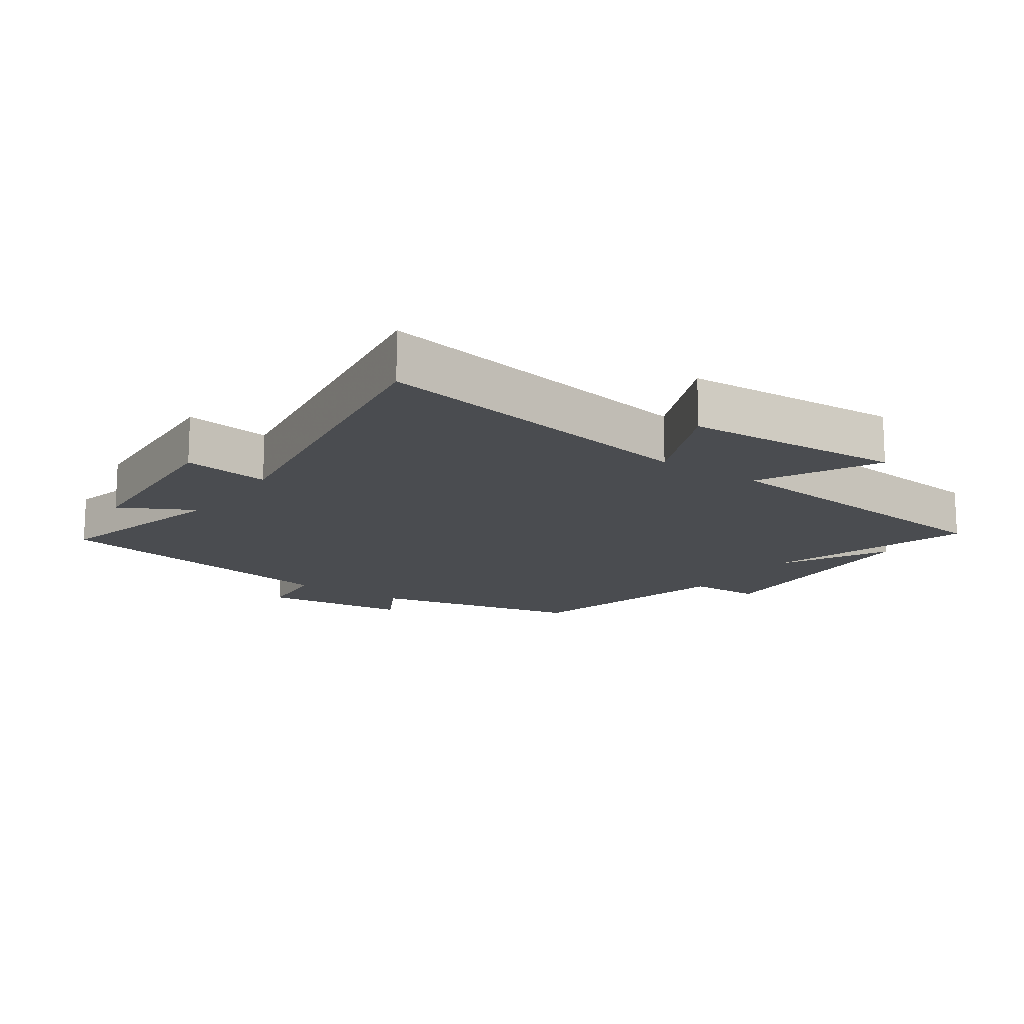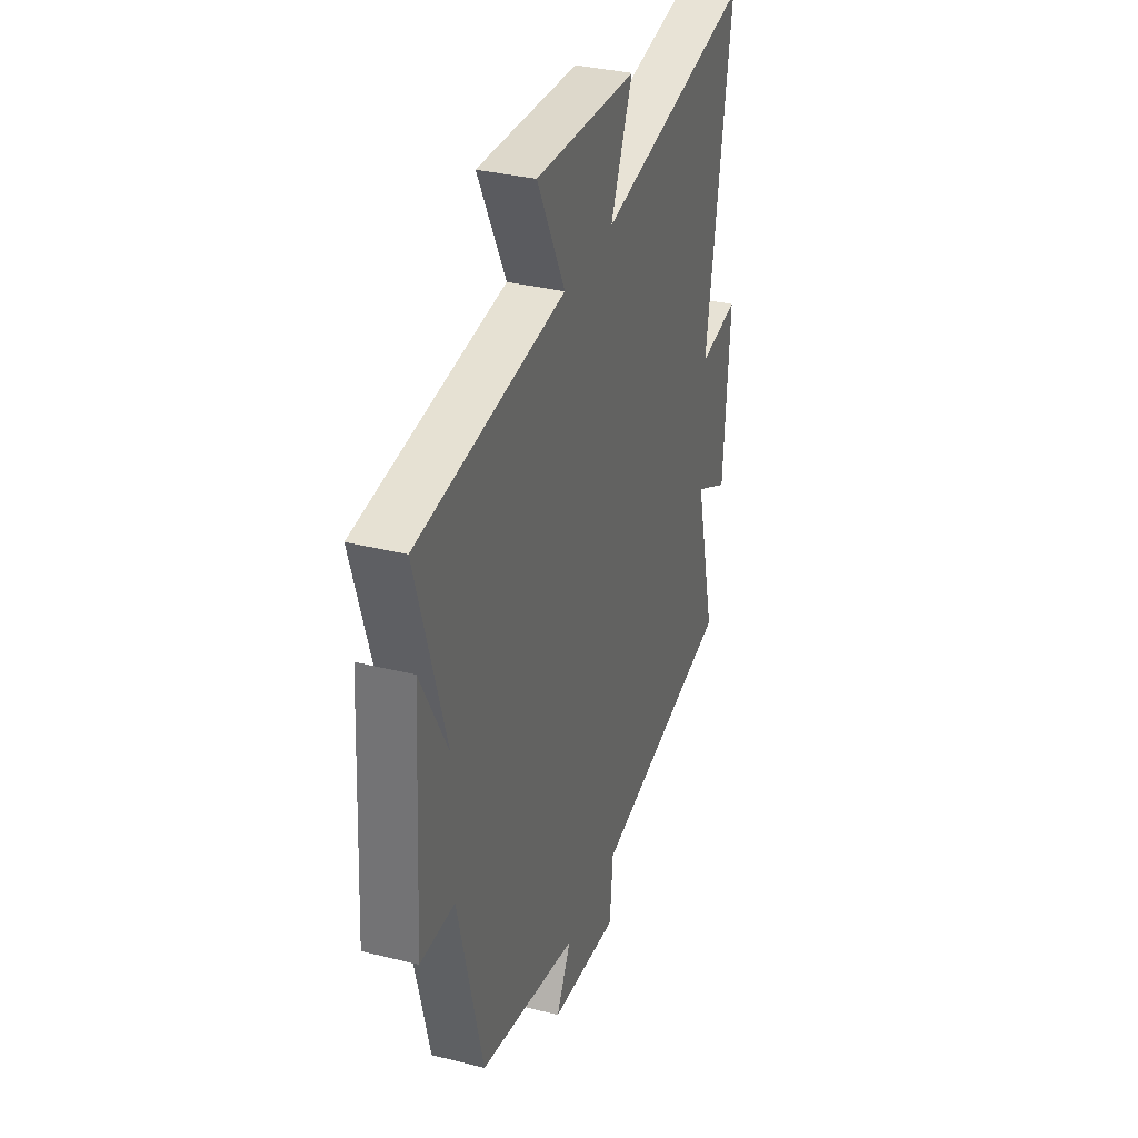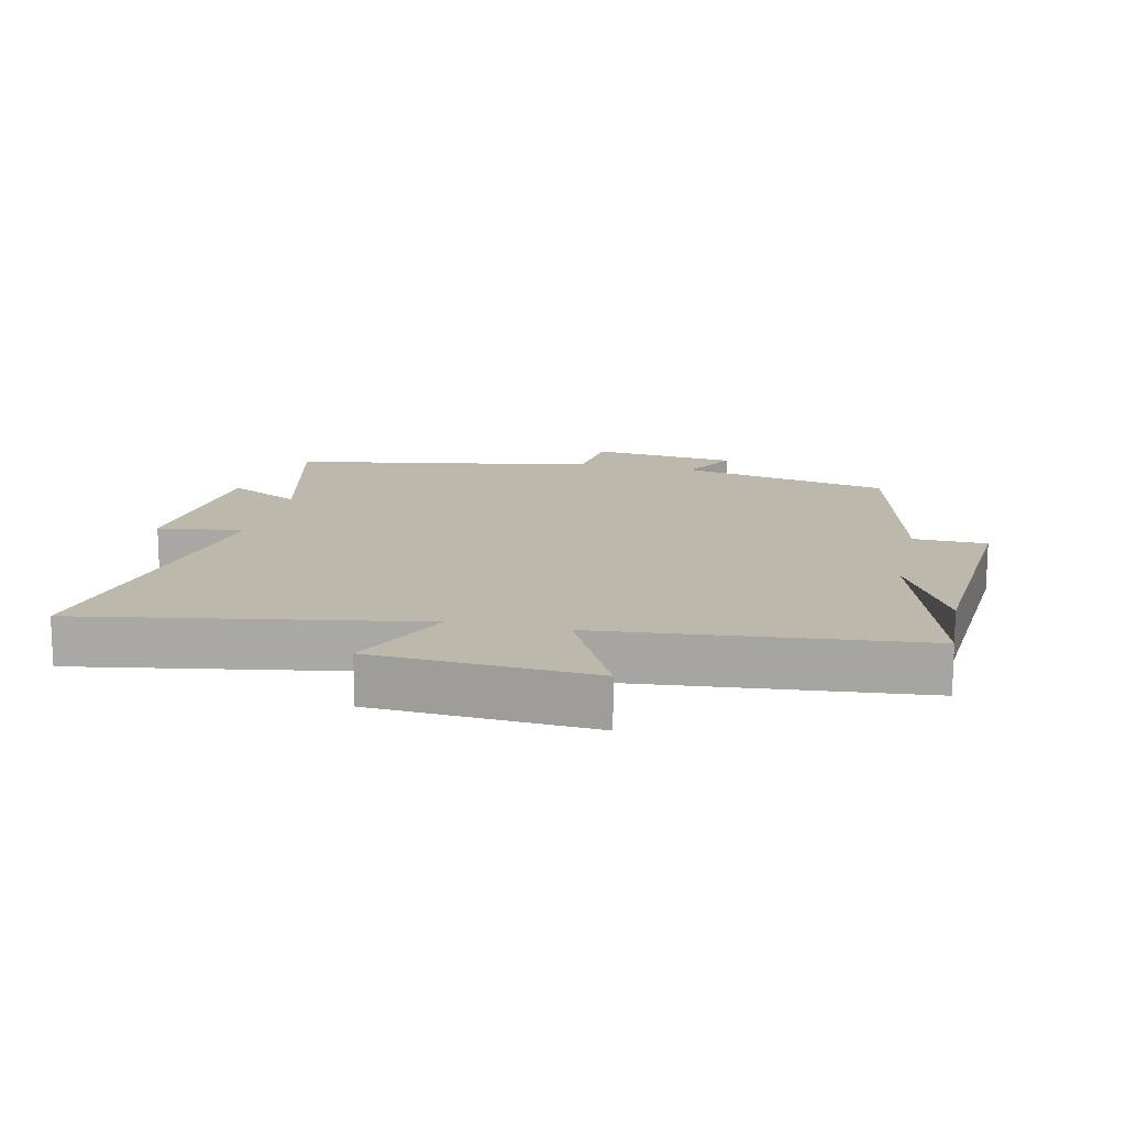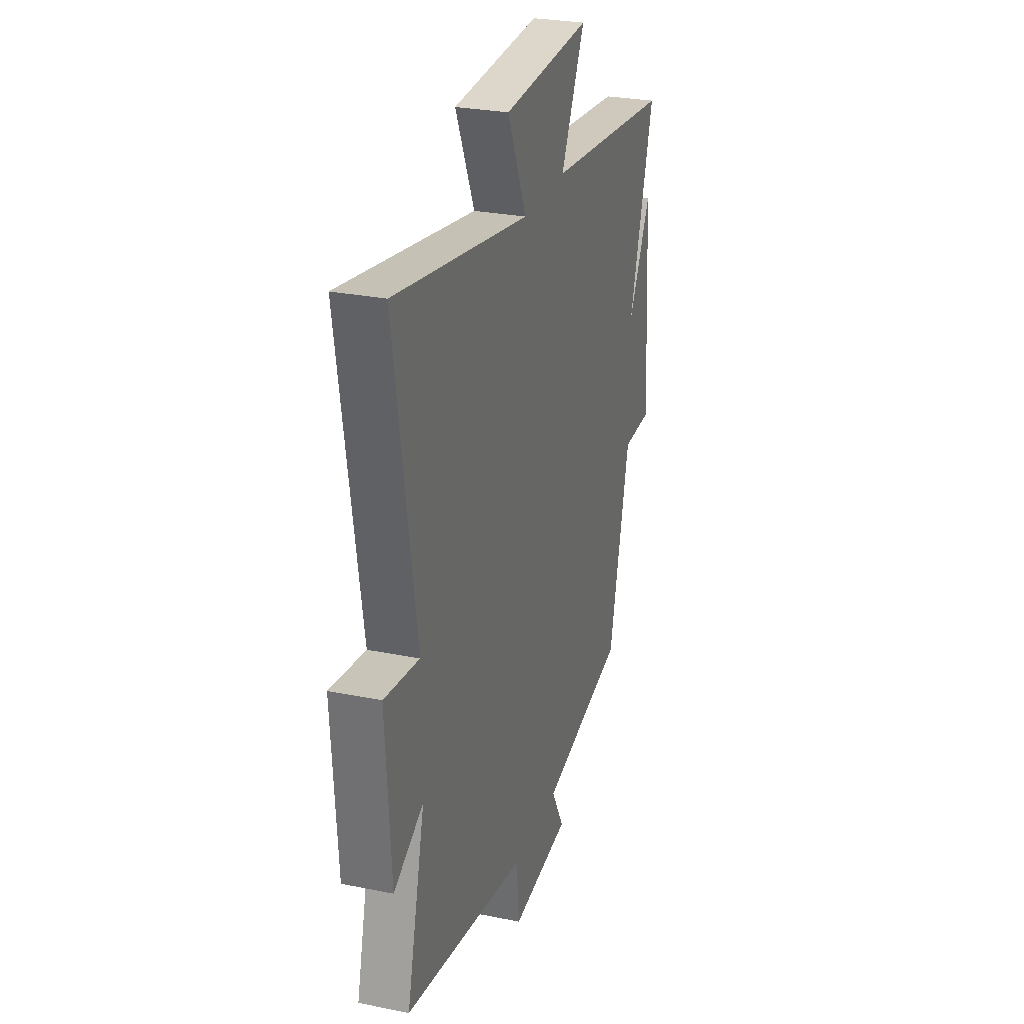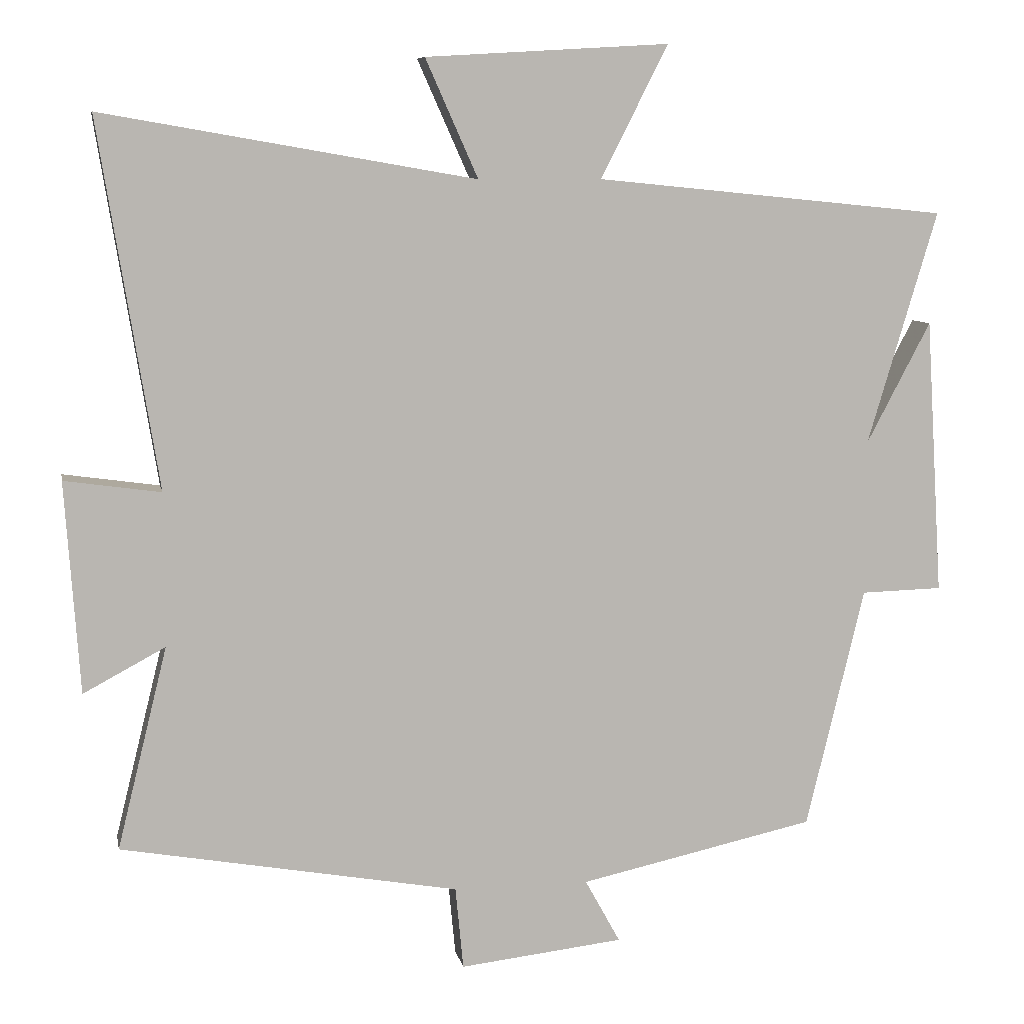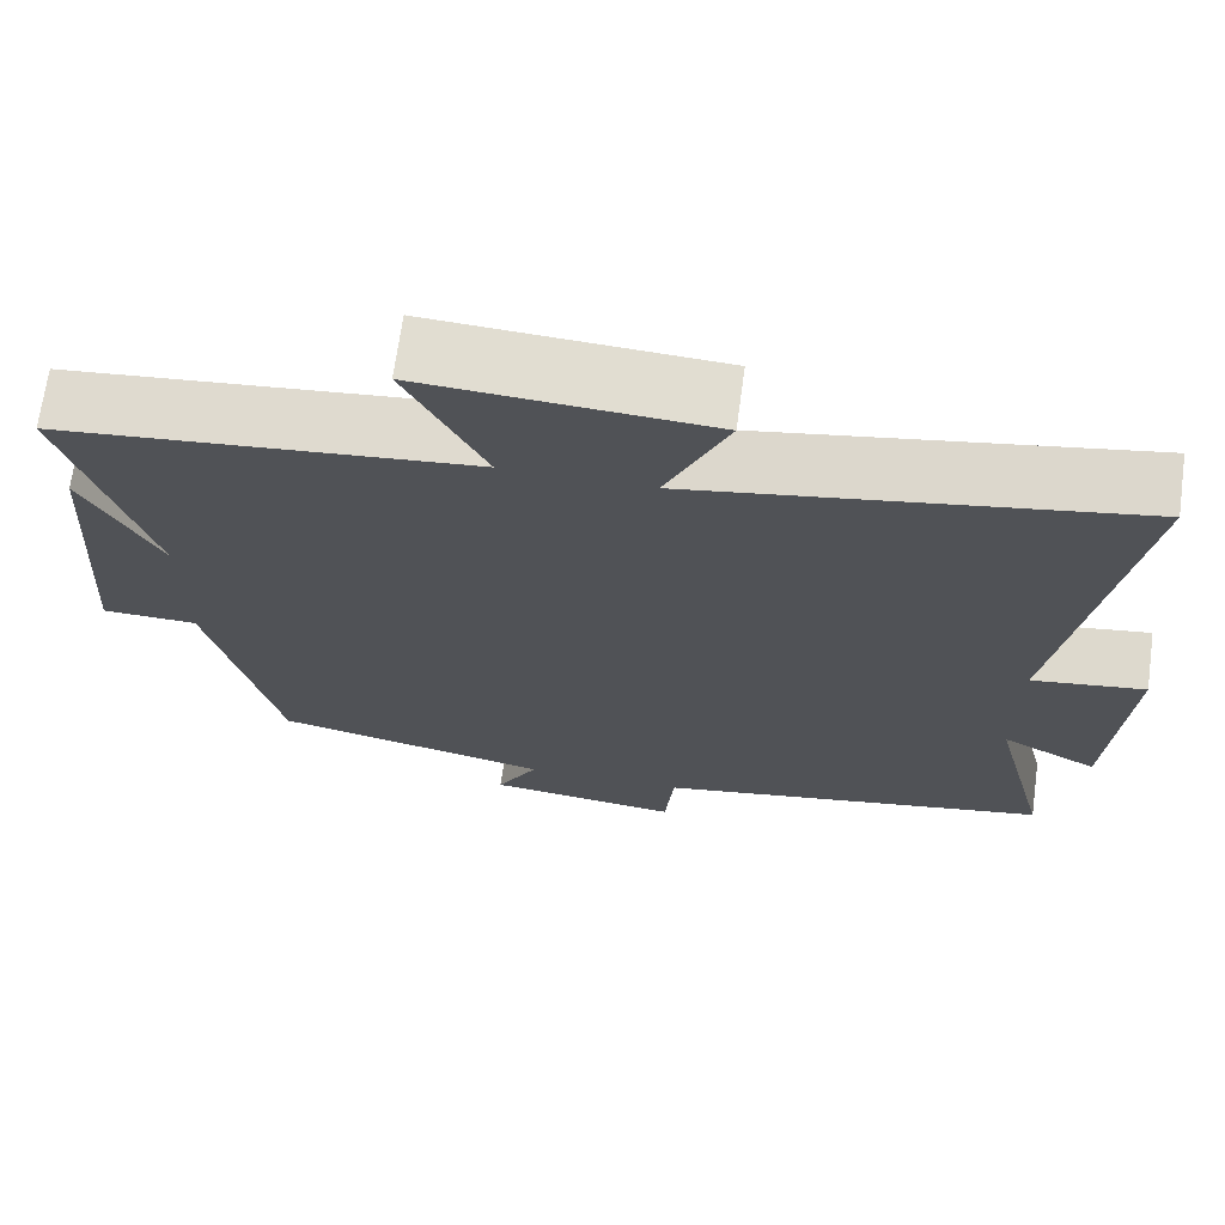
<metadata>
{"format":"obj","ext":"obj","renderer":"f3d","projection":"perspective","resolution":1024,"background":"white","views":[{"elev":-15.0,"azim":-35.0,"up":"+Y"},{"elev":34.2,"azim":108.7,"up":"+Z"},{"elev":14.6,"azim":12.9,"up":"+Y"},{"elev":27.5,"azim":-72.6,"up":"+Z"},{"elev":8.3,"azim":-10.8,"up":"+Z"},{"elev":69.0,"azim":-172.2,"up":"+Z"}]}
</metadata>
<code>
v 0.597 0.07 0.451
v 0.5 0.07 0.126
v 0.589 0.07 0.295
v 0.613 0.07 -0.089
v 0.5 0.07 -0.092
v 0.419 0.07 -0.428
v 0.091 0.07 -0.5
v 0.14 0.07 -0.589
v -0.088 0.07 -0.615
v -0.099 0.07 -0.5
v -0.57 0.07 -0.416
v -0.5 0.07 -0.134
v -0.614 0.07 -0.195
v -0.634 0.07 0.099
v -0.5 0.07 0.08
v -0.582 0.07 0.59
v -0.064 0.07 0.5
v -0.137 0.07 0.664
v 0.201 0.07 0.684
v 0.108 0.07 0.5
v 0.597 0 0.451
v 0.5 0 0.126
v 0.589 0 0.295
v 0.613 0 -0.089
v 0.5 0 -0.092
v 0.419 0 -0.428
v 0.091 0 -0.5
v 0.14 0 -0.589
v -0.088 0 -0.615
v -0.099 0 -0.5
v -0.57 0 -0.416
v -0.5 0 -0.134
v -0.614 0 -0.195
v -0.634 0 0.099
v -0.5 0 0.08
v -0.582 0 0.59
v -0.064 0 0.5
v -0.137 0 0.664
v 0.201 0 0.684
v 0.108 0 0.5
f 17 18 19 20
f 17 20 1 2
f 15 16 17 2
f 12 13 14 15
f 12 15 2
f 10 11 12 2
f 7 8 9 10
f 7 10 2
f 6 7 2
f 5 6 2
f 2 3 4 5
f 40 39 38 37
f 22 21 40 37
f 22 37 36 35
f 35 34 33 32
f 22 35 32
f 22 32 31 30
f 30 29 28 27
f 22 30 27
f 22 27 26
f 22 26 25
f 25 24 23 22
f 1 21 22 2
f 2 22 23 3
f 3 23 24 4
f 4 24 25 5
f 5 25 26 6
f 6 26 27 7
f 7 27 28 8
f 8 28 29 9
f 9 29 30 10
f 10 30 31 11
f 11 31 32 12
f 12 32 33 13
f 13 33 34 14
f 14 34 35 15
f 15 35 36 16
f 16 36 37 17
f 17 37 38 18
f 18 38 39 19
f 19 39 40 20
f 20 40 21 1

</code>
